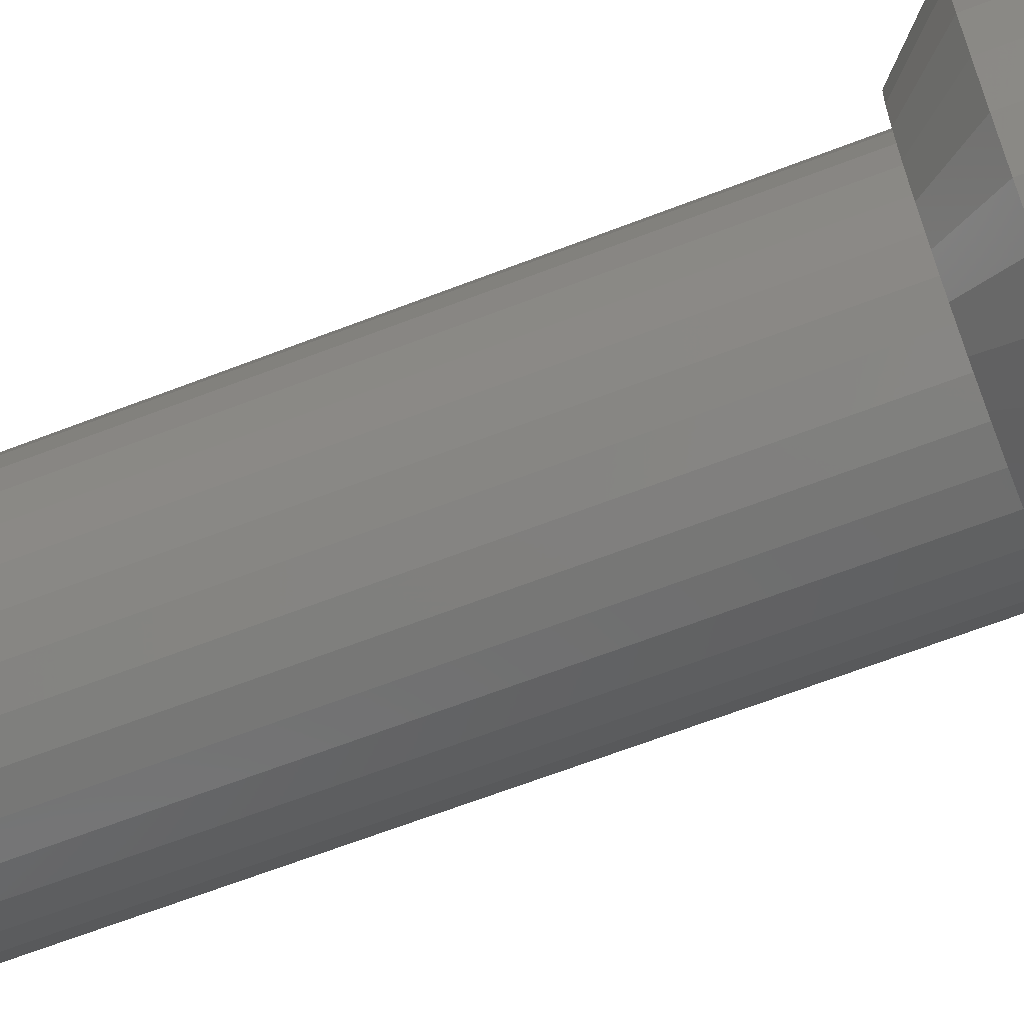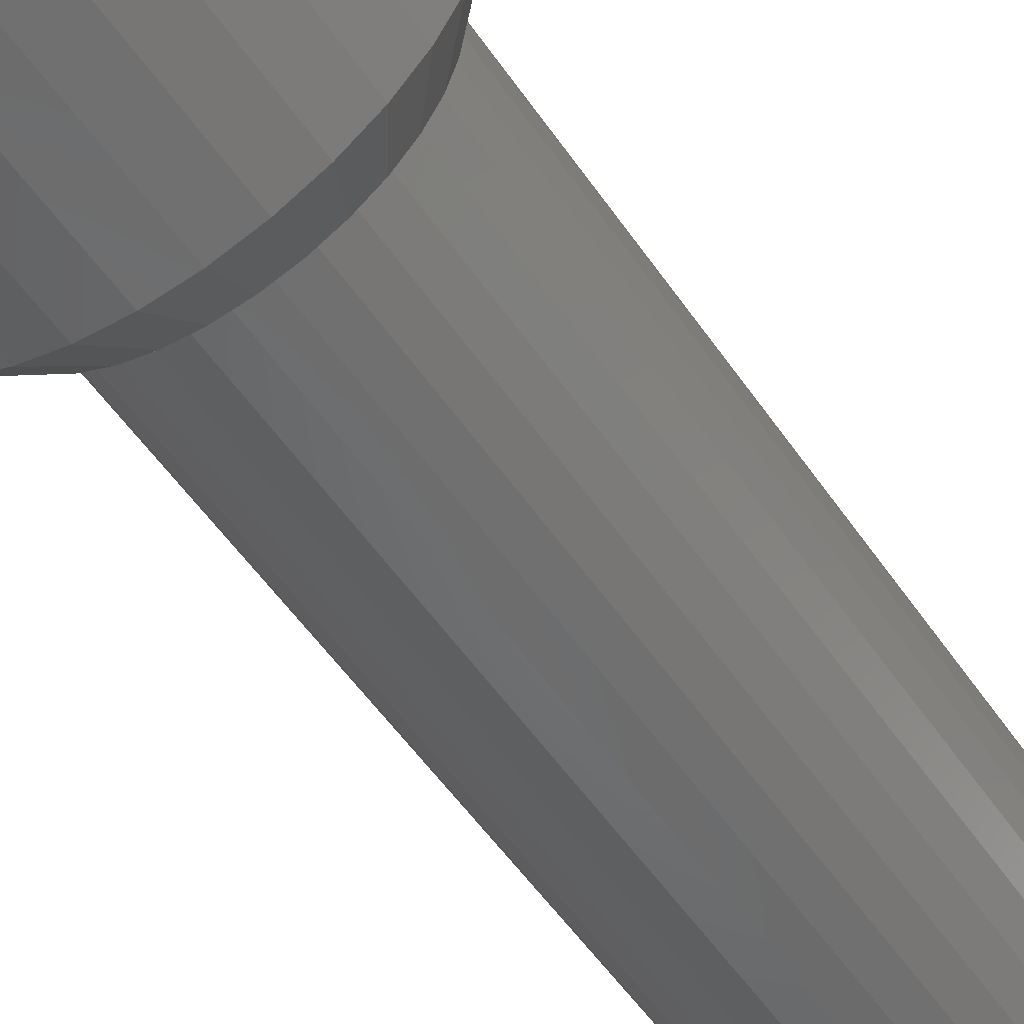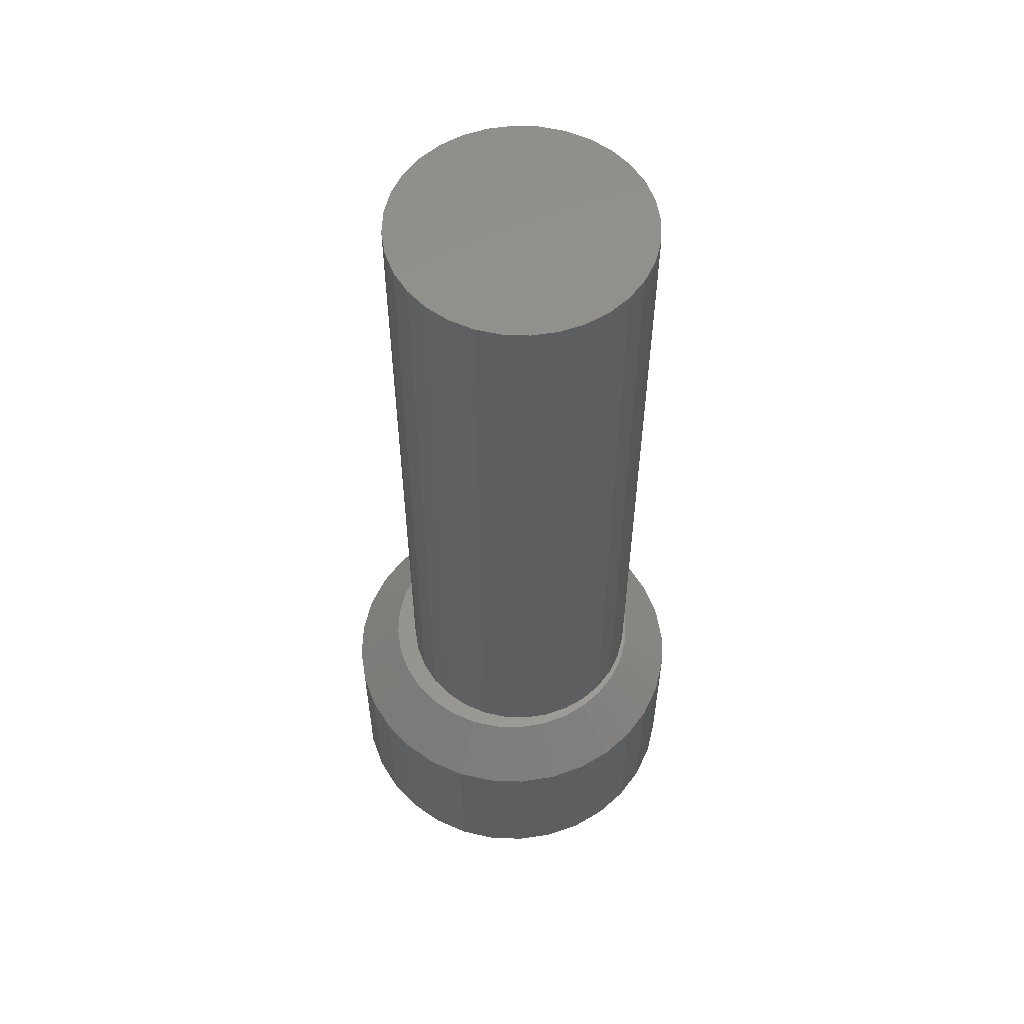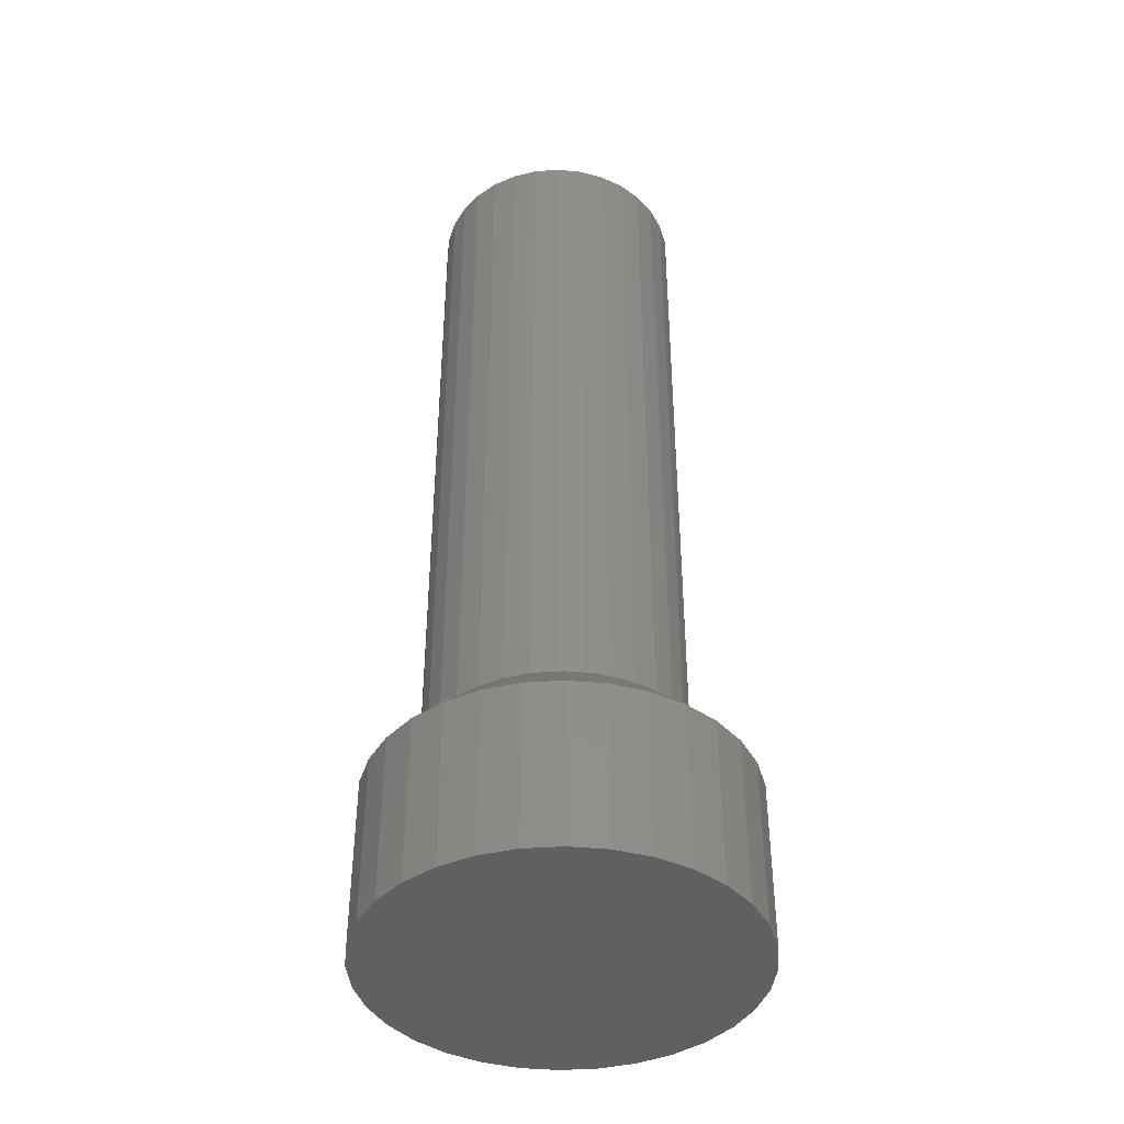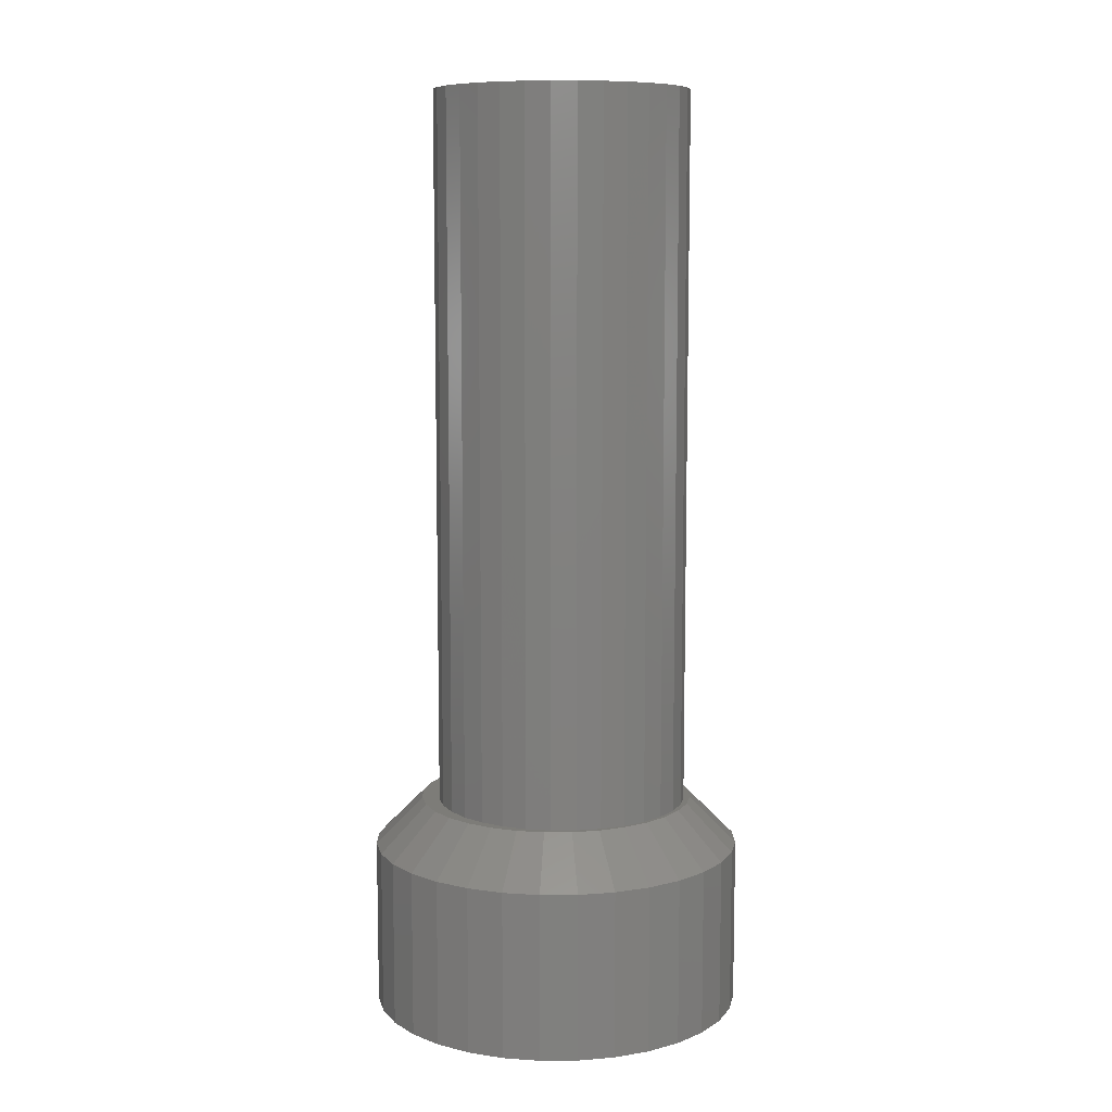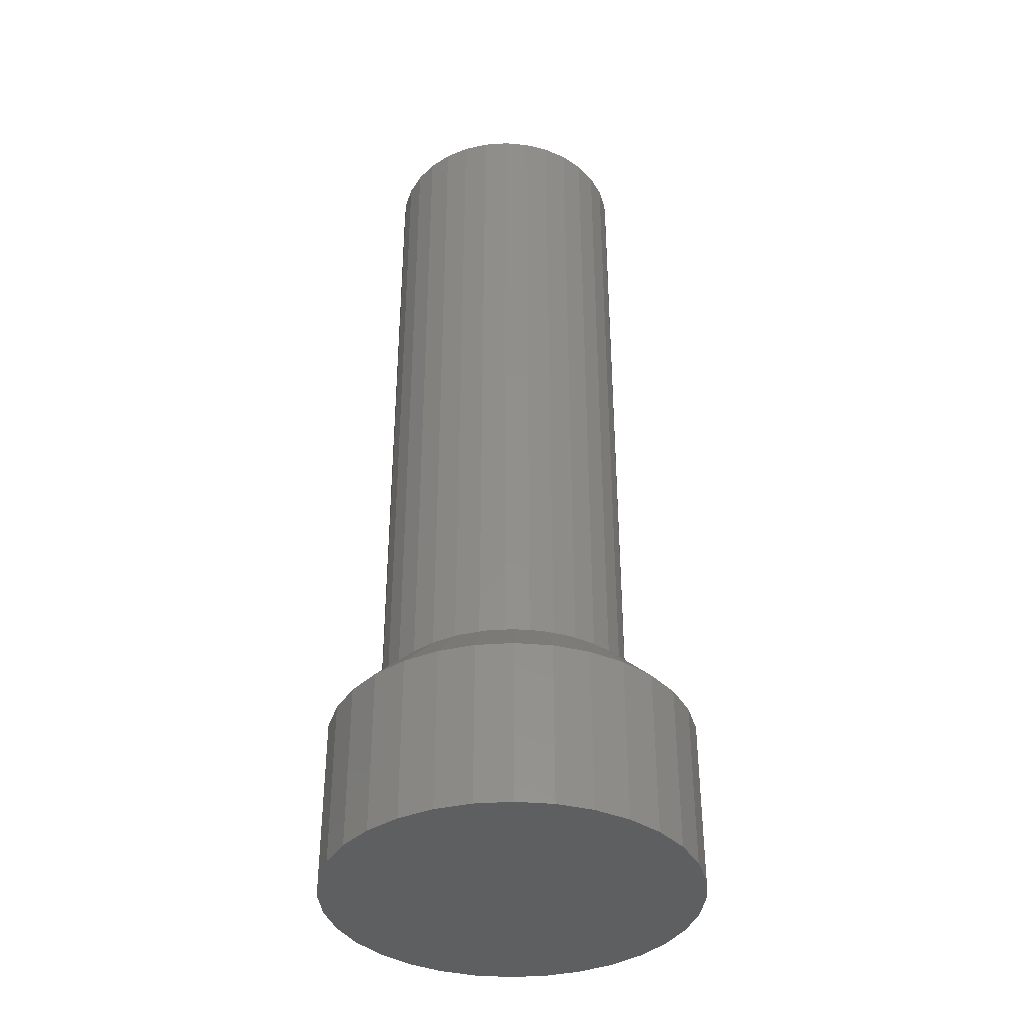
<metadata>
{"format":"stl","ext":"stl","renderer":"f3d","projection":"perspective","resolution":1024,"background":"white","views":[{"elev":-64.9,"azim":-68.7,"up":"+Z"},{"elev":-53.4,"azim":33.5,"up":"+Z"},{"elev":56.4,"azim":-3.4,"up":"+Y"},{"elev":-41.4,"azim":134.2,"up":"+Y"},{"elev":9.1,"azim":49.8,"up":"+Y"},{"elev":-37.6,"azim":179.4,"up":"+Y"}]}
</metadata>
<code>
# stl→obj: 160 verts, 316 faces
v 0.01514 0.1406 -0.08937
v -0.002632 0.1406 -0.09112
v 0.003043 0.1406 -0.08289
v -0.002632 0.1406 0.09112
v 0.01514 0.1406 0.08937
v 0.003043 0.1406 0.08289
v -0.02041 0.1406 0.08937
v -0.0375 0.1406 0.08418
v -0.01313 0.1406 0.0813
v -0.05325 0.1406 0.07576
v -0.02868 0.1406 0.07658
v -0.04301 0.1406 0.06892
v -0.06706 0.1406 0.06443
v -0.05557 0.1406 0.05862
v -0.07839 0.1406 0.05062
v -0.06588 0.1406 0.04605
v -0.08681 0.1406 0.03487
v -0.07354 0.1406 0.03172
v -0.092 0.1406 0.01778
v -0.07826 0.1406 0.01617
v -0.02041 0.1406 -0.08937
v 0.03224 0.1406 0.08418
v 0.01921 0.1406 0.0813
v 0.03477 0.1406 0.07658
v 0.04799 0.1406 0.07576
v 0.0491 0.1406 0.06892
v 0.0618 0.1406 0.06443
v 0.06166 0.1406 0.05862
v 0.07313 0.1406 0.05062
v 0.07197 0.1406 0.04605
v 0.08155 0.1406 0.03487
v 0.07963 0.1406 0.03172
v 0.08674 0.1406 0.01778
v 0.08434 0.1406 0.01617
v 0.08594 0.1406 3.045e-17
v 0.07963 0.1406 -0.03172
v 0.08434 0.1406 -0.01617
v 0.08674 0.1406 -0.01778
v 0.08155 0.1406 -0.03487
v 0.07197 0.1406 -0.04605
v 0.07313 0.1406 -0.05062
v 0.06166 0.1406 -0.05862
v 0.0618 0.1406 -0.06443
v 0.0491 0.1406 -0.06892
v 0.04799 0.1406 -0.07576
v 0.03477 0.1406 -0.07658
v 0.01921 0.1406 -0.0813
v 0.03224 0.1406 -0.08418
v 0.08849 0.1406 -5.287e-17
v -0.0375 0.1406 -0.08418
v -0.05325 0.1406 -0.07576
v -0.02868 0.1406 -0.07658
v -0.01313 0.1406 -0.0813
v -0.04301 0.1406 -0.06892
v -0.06706 0.1406 -0.06443
v -0.05557 0.1406 -0.05862
v -0.07839 0.1406 -0.05062
v -0.06588 0.1406 -0.04605
v -0.08681 0.1406 -0.03487
v -0.07354 0.1406 -0.03172
v -0.092 0.1406 -0.01778
v -0.07826 0.1406 -0.01617
v -0.09375 0.1406 -8.917e-17
v -0.07985 0.1406 -1.041e-16
v -0.07985 0.6094 -1.041e-16
v -0.07826 0.6094 -0.01617
v -0.07354 0.6094 -0.03172
v -0.06588 0.6094 -0.04605
v -0.05557 0.6094 -0.05862
v -0.04301 0.6094 -0.06892
v -0.02868 0.6094 -0.07658
v -0.01313 0.6094 -0.0813
v 0.003043 0.6094 -0.08289
v 0.01921 0.6094 -0.0813
v 0.03477 0.6094 -0.07658
v 0.0491 0.6094 -0.06892
v 0.06166 0.6094 -0.05862
v 0.07197 0.6094 -0.04605
v 0.07963 0.6094 -0.03172
v 0.08434 0.6094 -0.01617
v 0.08594 0.6094 3.045e-17
v 0.08434 0.6094 0.01617
v 0.07963 0.6094 0.03172
v 0.07197 0.6094 0.04605
v 0.06166 0.6094 0.05862
v 0.0491 0.6094 0.06892
v 0.03477 0.6094 0.07658
v 0.01921 0.6094 0.0813
v 0.003043 0.6094 0.08289
v -0.01313 0.6094 0.0813
v -0.02868 0.6094 0.07658
v -0.04301 0.6094 0.06892
v -0.05557 0.6094 0.05862
v -0.06588 0.6094 0.04605
v -0.07354 0.6094 0.03172
v -0.07826 0.6094 0.01617
v 0.1197 0.1094 -1.536e-16
v 0.1197 6.793e-18 -1.499e-17
v 0.1174 0.1094 -0.02387
v 0.1174 6.662e-18 -0.02387
v 0.1104 0.1094 -0.04683
v 0.1104 6.276e-18 -0.04683
v 0.09911 0.1094 -0.06798
v 0.09911 5.648e-18 -0.06798
v 0.0839 0.1094 -0.08653
v 0.0839 4.803e-18 -0.08653
v 0.06535 0.1094 -0.1017
v 0.06535 3.774e-18 -0.1017
v 0.0442 0.1094 -0.1131
v 0.0442 2.599e-18 -0.1131
v 0.02124 0.1094 -0.12
v 0.02124 1.325e-18 -0.12
v -0.002632 0.1094 -0.1224
v -0.002632 -1.664e-33 -0.1224
v -0.0265 0.1094 -0.12
v -0.0265 -1.325e-18 -0.12
v -0.04946 0.1094 -0.1131
v -0.04946 -2.599e-18 -0.1131
v -0.07062 0.1094 -0.1017
v -0.07062 -3.774e-18 -0.1017
v -0.08916 0.1094 -0.08653
v -0.08916 -4.803e-18 -0.08653
v -0.1044 0.1094 -0.06798
v -0.1044 -5.648e-18 -0.06798
v -0.1157 0.1094 -0.04683
v -0.1157 -6.276e-18 -0.04683
v -0.1226 0.1094 -0.02387
v -0.1226 -6.662e-18 -0.02387
v -0.125 0.1094 1.499e-17
v -0.125 -6.793e-18 1.499e-17
v -0.1226 0.1094 0.02387
v -0.1226 -6.662e-18 0.02387
v -0.1157 0.1094 0.04683
v -0.1157 -6.276e-18 0.04683
v -0.1044 0.1094 0.06798
v -0.1044 -5.648e-18 0.06798
v -0.08916 0.1094 0.08653
v -0.08916 -4.803e-18 0.08653
v -0.07062 0.1094 0.1017
v -0.07062 -3.774e-18 0.1017
v -0.04946 0.1094 0.1131
v -0.04946 -2.599e-18 0.1131
v -0.0265 0.1094 0.12
v -0.0265 -1.325e-18 0.12
v -0.002632 0.1094 0.1224
v -0.002632 8.319e-34 0.1224
v 0.02124 0.1094 0.12
v 0.02124 1.325e-18 0.12
v 0.0442 0.1094 0.1131
v 0.0442 2.599e-18 0.1131
v 0.06535 0.1094 0.1017
v 0.06535 3.774e-18 0.1017
v 0.0839 0.1094 0.08653
v 0.0839 4.803e-18 0.08653
v 0.09911 0.1094 0.06798
v 0.09911 5.648e-18 0.06798
v 0.1104 0.1094 0.04683
v 0.1104 6.276e-18 0.04683
v 0.1174 0.1094 0.02387
v 0.1174 6.662e-18 0.02387
f 1 2 3
f 4 5 6
f 7 4 6
f 8 7 6
f 8 6 9
f 9 10 8
f 11 10 9
f 10 11 12
f 12 13 10
f 13 12 14
f 14 15 13
f 16 15 14
f 17 15 16
f 18 17 16
f 19 17 18
f 20 19 18
f 2 21 3
f 5 22 6
f 23 6 22
f 24 23 22
f 25 24 22
f 26 24 25
f 27 26 25
f 28 26 27
f 29 28 27
f 29 30 28
f 30 29 31
f 31 32 30
f 32 31 33
f 33 34 32
f 34 33 35
f 36 37 38
f 39 36 38
f 40 36 39
f 41 40 39
f 42 40 41
f 43 42 41
f 43 44 42
f 44 43 45
f 46 44 45
f 47 46 45
f 48 47 45
f 3 47 48
f 48 1 3
f 49 38 37
f 49 37 35
f 49 35 33
f 50 51 52
f 50 52 53
f 50 53 3
f 50 3 21
f 52 51 54
f 54 51 55
f 54 55 56
f 56 55 57
f 56 57 58
f 58 57 59
f 58 59 60
f 60 59 61
f 60 61 62
f 62 61 63
f 62 63 64
f 64 63 19
f 64 19 20
f 64 65 62
f 62 65 66
f 62 66 60
f 60 66 67
f 60 67 58
f 58 67 68
f 58 68 56
f 56 68 69
f 56 69 54
f 54 69 70
f 54 70 52
f 52 70 71
f 52 71 53
f 53 71 72
f 53 72 3
f 3 72 73
f 3 73 47
f 47 73 74
f 47 74 46
f 46 74 75
f 46 75 44
f 44 75 76
f 44 76 42
f 42 76 77
f 42 77 40
f 40 77 78
f 40 78 36
f 36 78 79
f 36 79 37
f 37 79 80
f 37 80 35
f 35 80 81
f 35 81 34
f 34 81 82
f 34 82 32
f 32 82 83
f 32 83 30
f 30 83 84
f 30 84 28
f 28 84 85
f 28 85 26
f 26 85 86
f 26 86 24
f 24 86 87
f 24 87 23
f 23 87 88
f 23 88 6
f 6 88 89
f 6 89 9
f 9 89 90
f 9 90 11
f 11 90 91
f 11 91 12
f 12 91 92
f 12 92 14
f 14 92 93
f 14 93 16
f 16 93 94
f 16 94 18
f 18 94 95
f 18 95 20
f 20 95 96
f 20 96 64
f 64 96 65
f 88 90 89
f 90 88 87
f 90 87 91
f 91 87 86
f 91 86 92
f 92 86 85
f 92 85 93
f 69 76 70
f 70 76 75
f 70 75 71
f 71 75 74
f 71 74 72
f 72 74 73
f 93 85 94
f 94 85 84
f 94 84 95
f 95 84 83
f 95 83 96
f 96 83 82
f 96 82 65
f 65 82 81
f 65 81 66
f 66 81 80
f 66 80 67
f 67 80 79
f 67 79 68
f 68 79 78
f 68 78 69
f 69 78 77
f 69 77 76
f 97 98 99
f 99 98 100
f 99 100 101
f 101 100 102
f 101 102 103
f 103 102 104
f 103 104 105
f 105 104 106
f 105 106 107
f 107 106 108
f 107 108 109
f 109 108 110
f 109 110 111
f 111 110 112
f 111 112 113
f 113 112 114
f 113 114 115
f 115 114 116
f 115 116 117
f 117 116 118
f 117 118 119
f 119 118 120
f 119 120 121
f 121 120 122
f 121 122 123
f 123 122 124
f 123 124 125
f 125 124 126
f 125 126 127
f 127 126 128
f 127 128 129
f 129 128 130
f 129 130 131
f 131 130 132
f 131 132 133
f 133 132 134
f 133 134 135
f 135 134 136
f 135 136 137
f 137 136 138
f 137 138 139
f 139 138 140
f 139 140 141
f 141 140 142
f 141 142 143
f 143 142 144
f 143 144 145
f 145 144 146
f 145 146 147
f 147 146 148
f 147 148 149
f 149 148 150
f 149 150 151
f 151 150 152
f 151 152 153
f 153 152 154
f 153 154 155
f 155 154 156
f 155 156 157
f 157 156 158
f 157 158 159
f 159 158 160
f 159 160 97
f 97 160 98
f 113 21 2
f 2 111 113
f 51 119 55
f 55 119 121
f 55 121 57
f 57 121 123
f 57 123 59
f 59 123 125
f 59 125 61
f 61 125 127
f 61 127 63
f 63 127 129
f 107 45 105
f 105 45 43
f 105 43 103
f 103 43 41
f 103 41 101
f 101 41 39
f 101 39 99
f 99 39 38
f 99 38 97
f 97 38 49
f 119 51 117
f 117 51 50
f 117 50 115
f 115 50 21
f 115 21 113
f 45 107 48
f 48 107 109
f 48 109 1
f 1 109 111
f 1 111 2
f 145 5 4
f 4 143 145
f 25 151 27
f 27 151 153
f 27 153 29
f 29 153 155
f 29 155 31
f 31 155 157
f 31 157 33
f 33 157 159
f 33 159 49
f 49 159 97
f 139 10 137
f 137 10 13
f 137 13 135
f 135 13 15
f 135 15 133
f 133 15 17
f 133 17 131
f 131 17 19
f 131 19 129
f 129 19 63
f 151 25 149
f 149 25 22
f 149 22 147
f 147 22 5
f 147 5 145
f 10 139 8
f 8 139 141
f 8 141 7
f 7 141 143
f 7 143 4
f 144 148 146
f 148 144 142
f 148 142 150
f 150 142 140
f 150 140 152
f 108 118 110
f 110 118 116
f 110 116 112
f 112 116 114
f 152 140 154
f 154 140 138
f 154 138 156
f 156 138 136
f 156 136 158
f 158 136 134
f 158 134 160
f 160 134 132
f 160 132 98
f 98 132 130
f 98 130 100
f 100 130 128
f 100 128 102
f 102 128 126
f 102 126 104
f 104 126 124
f 104 124 106
f 106 124 122
f 106 122 108
f 108 122 120
f 108 120 118

</code>
